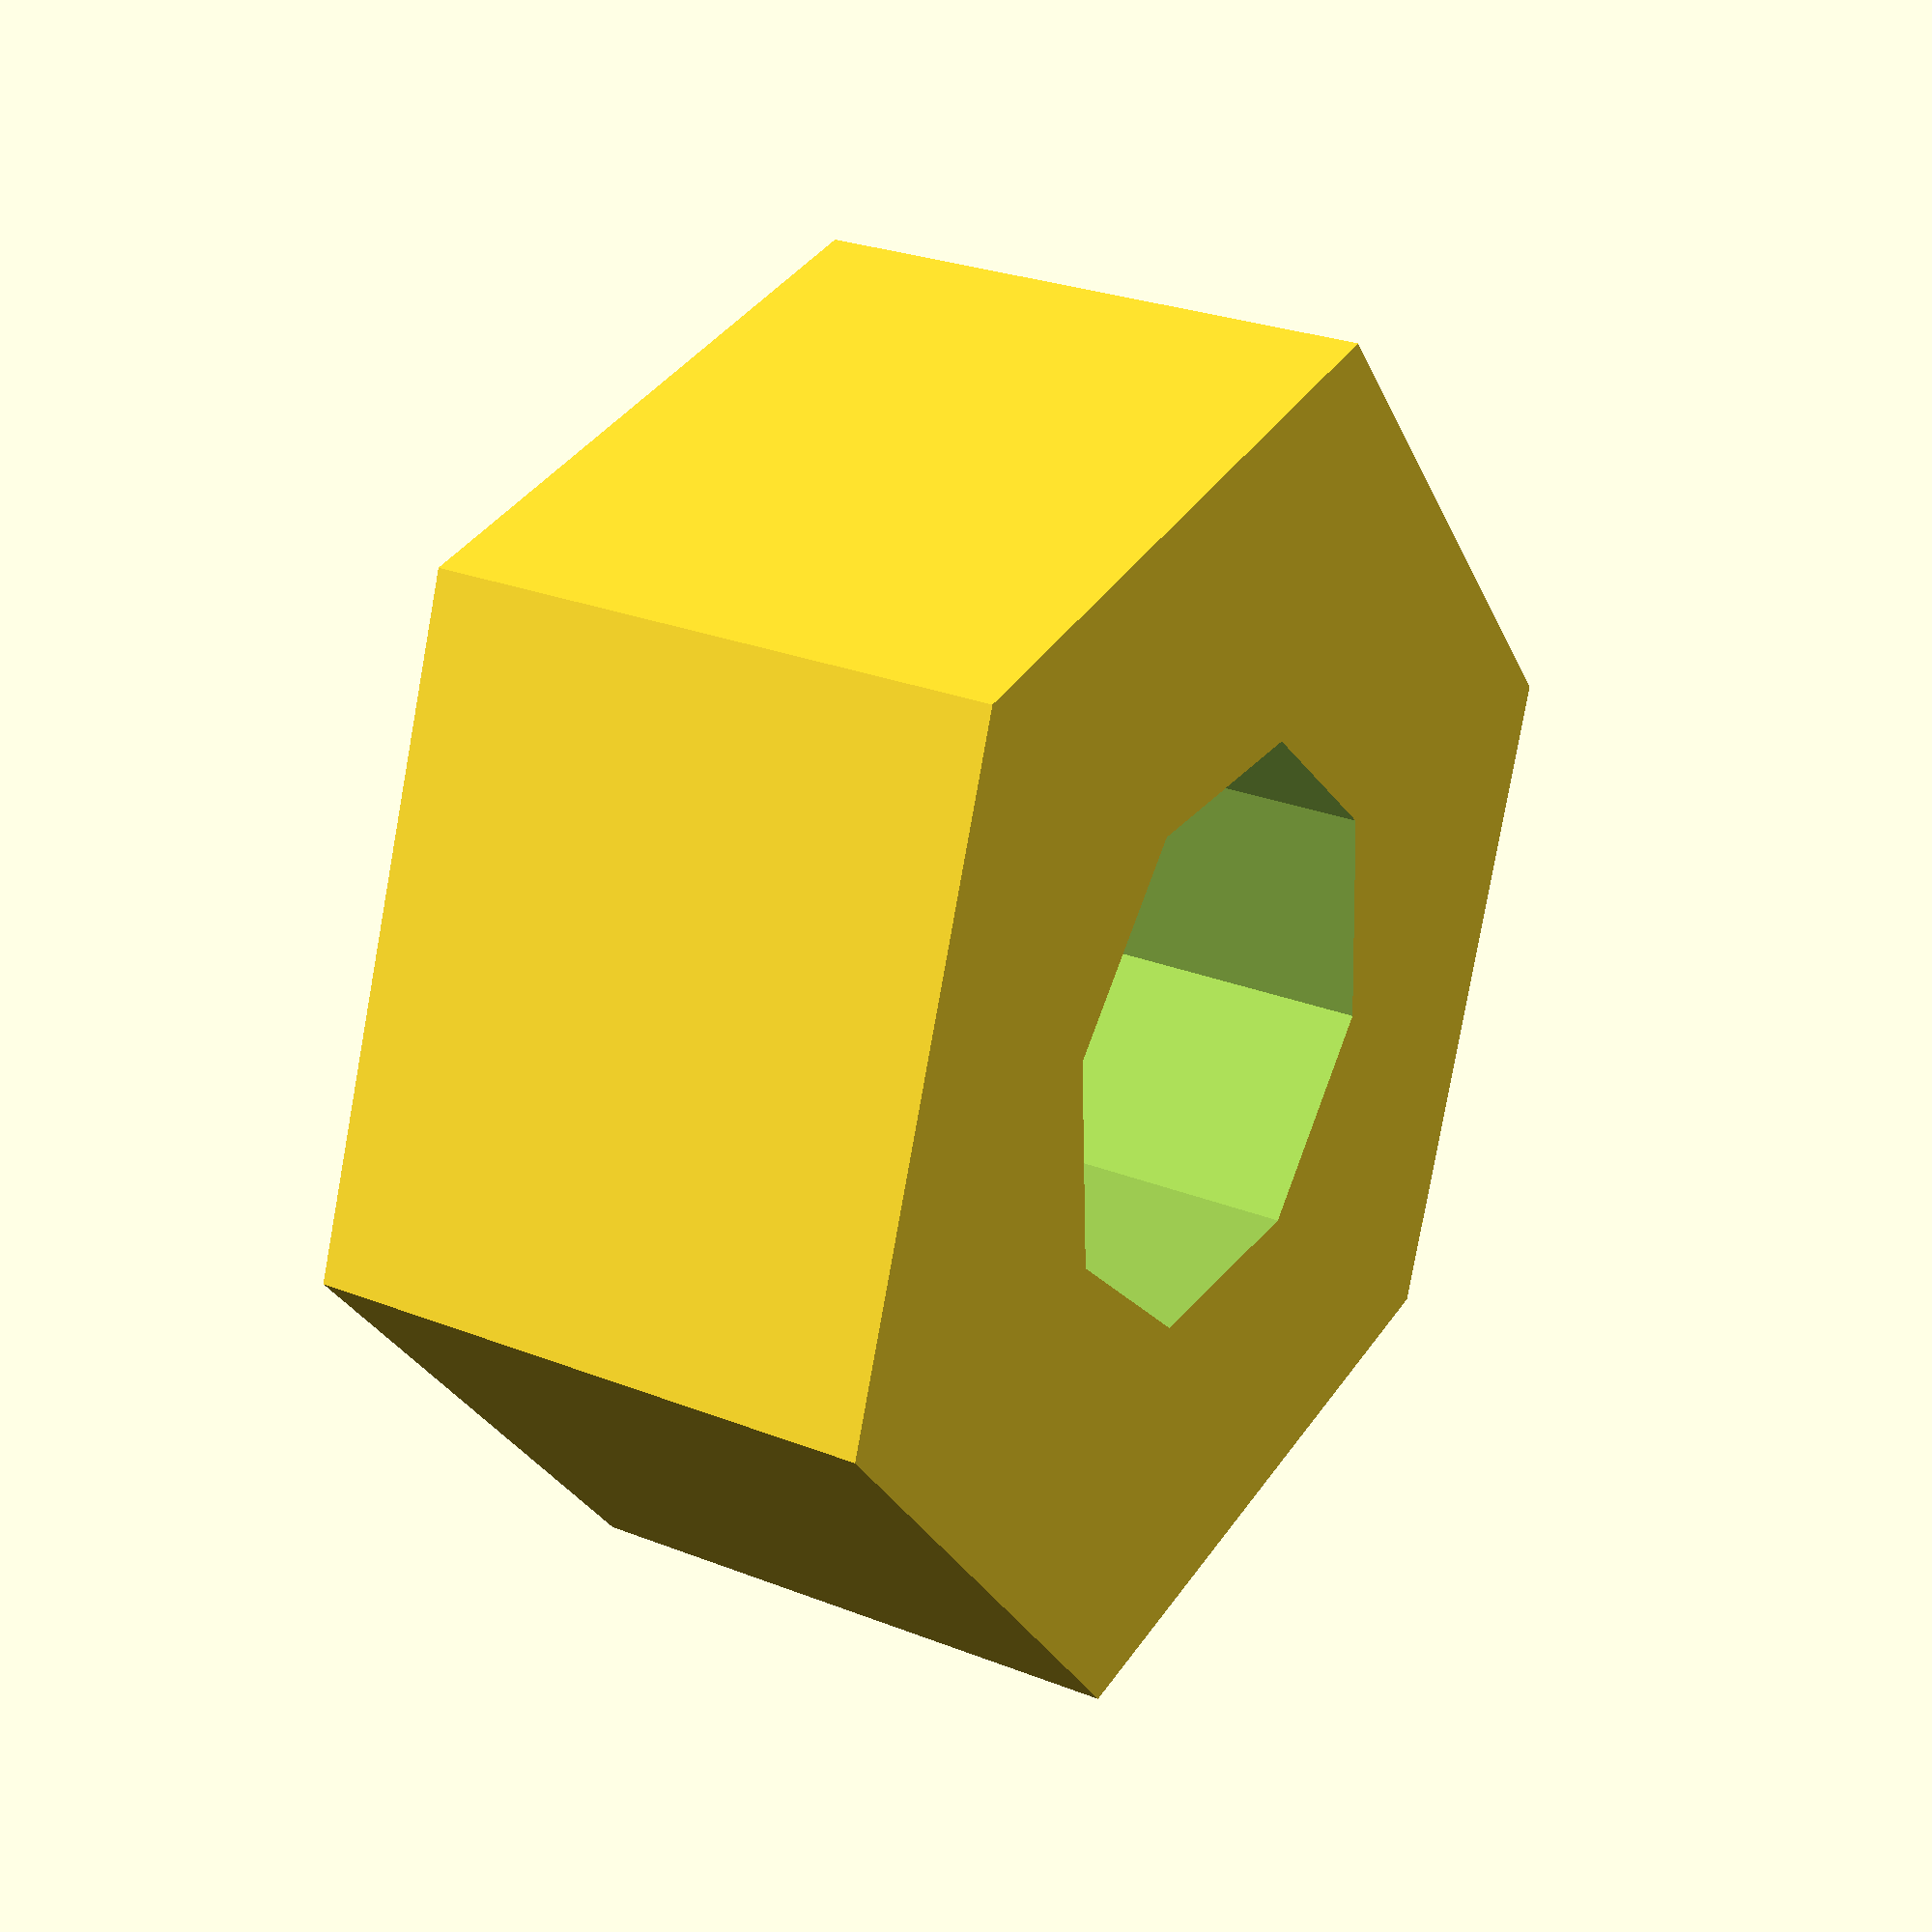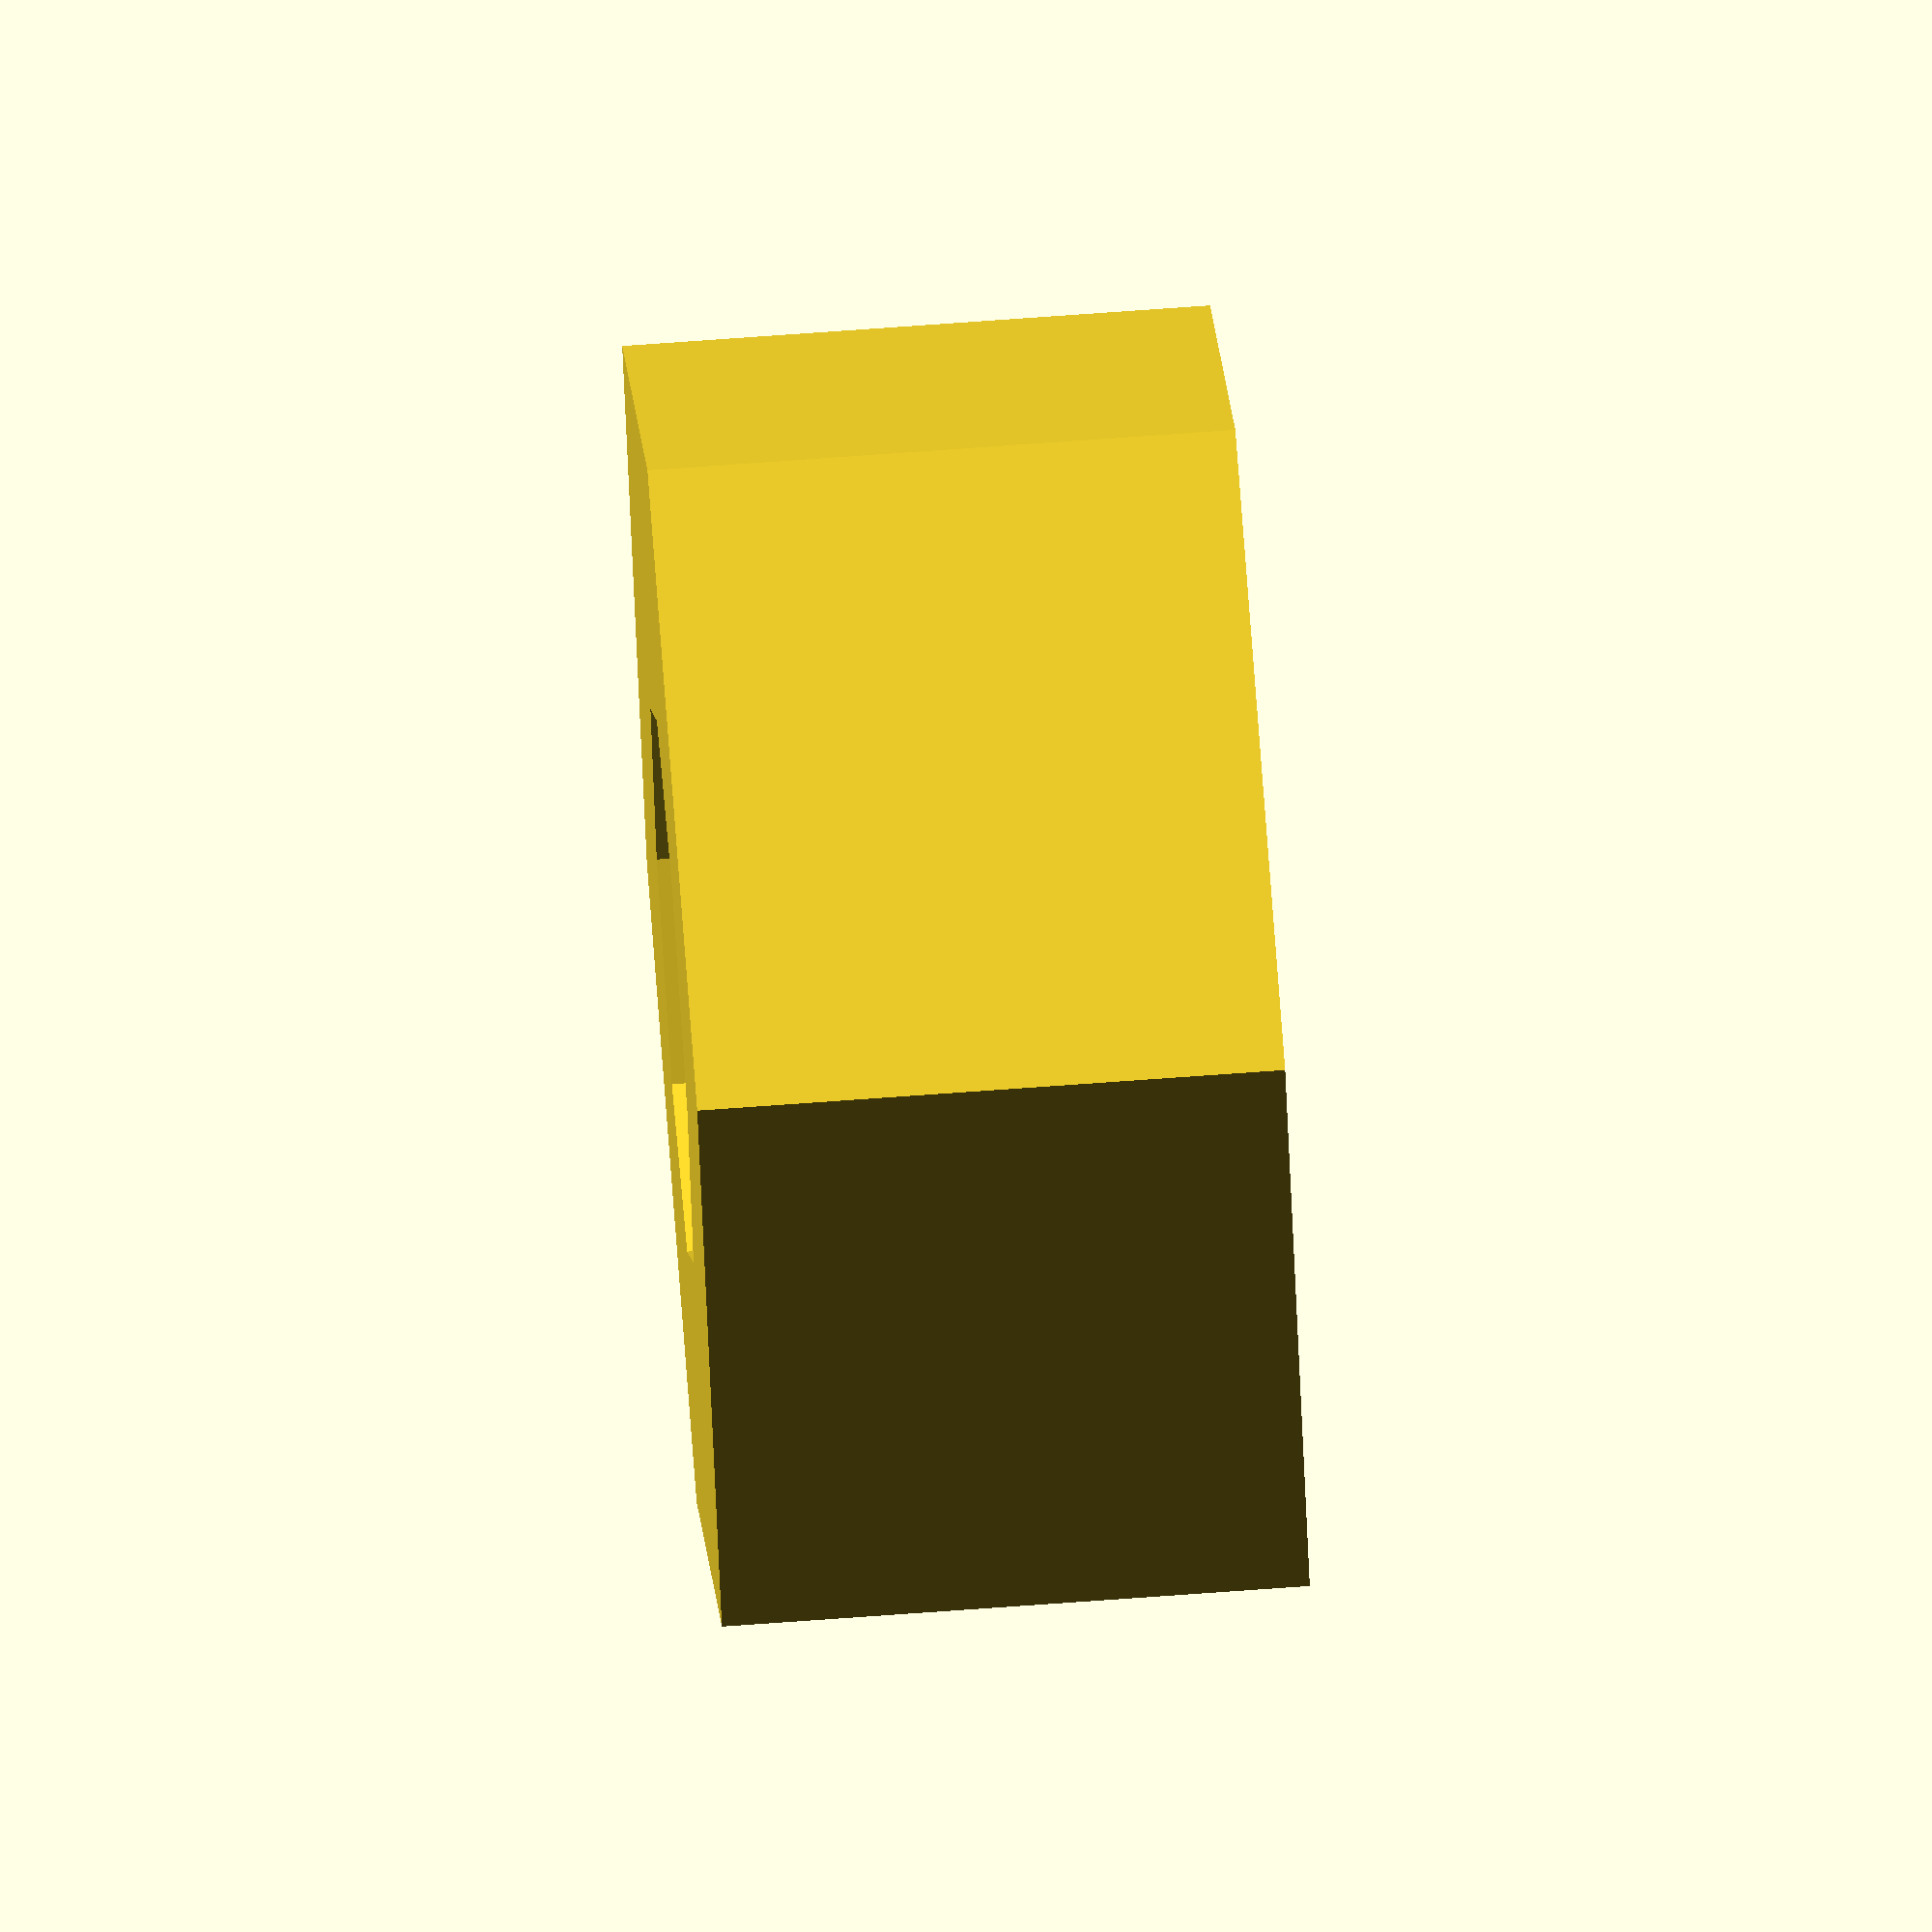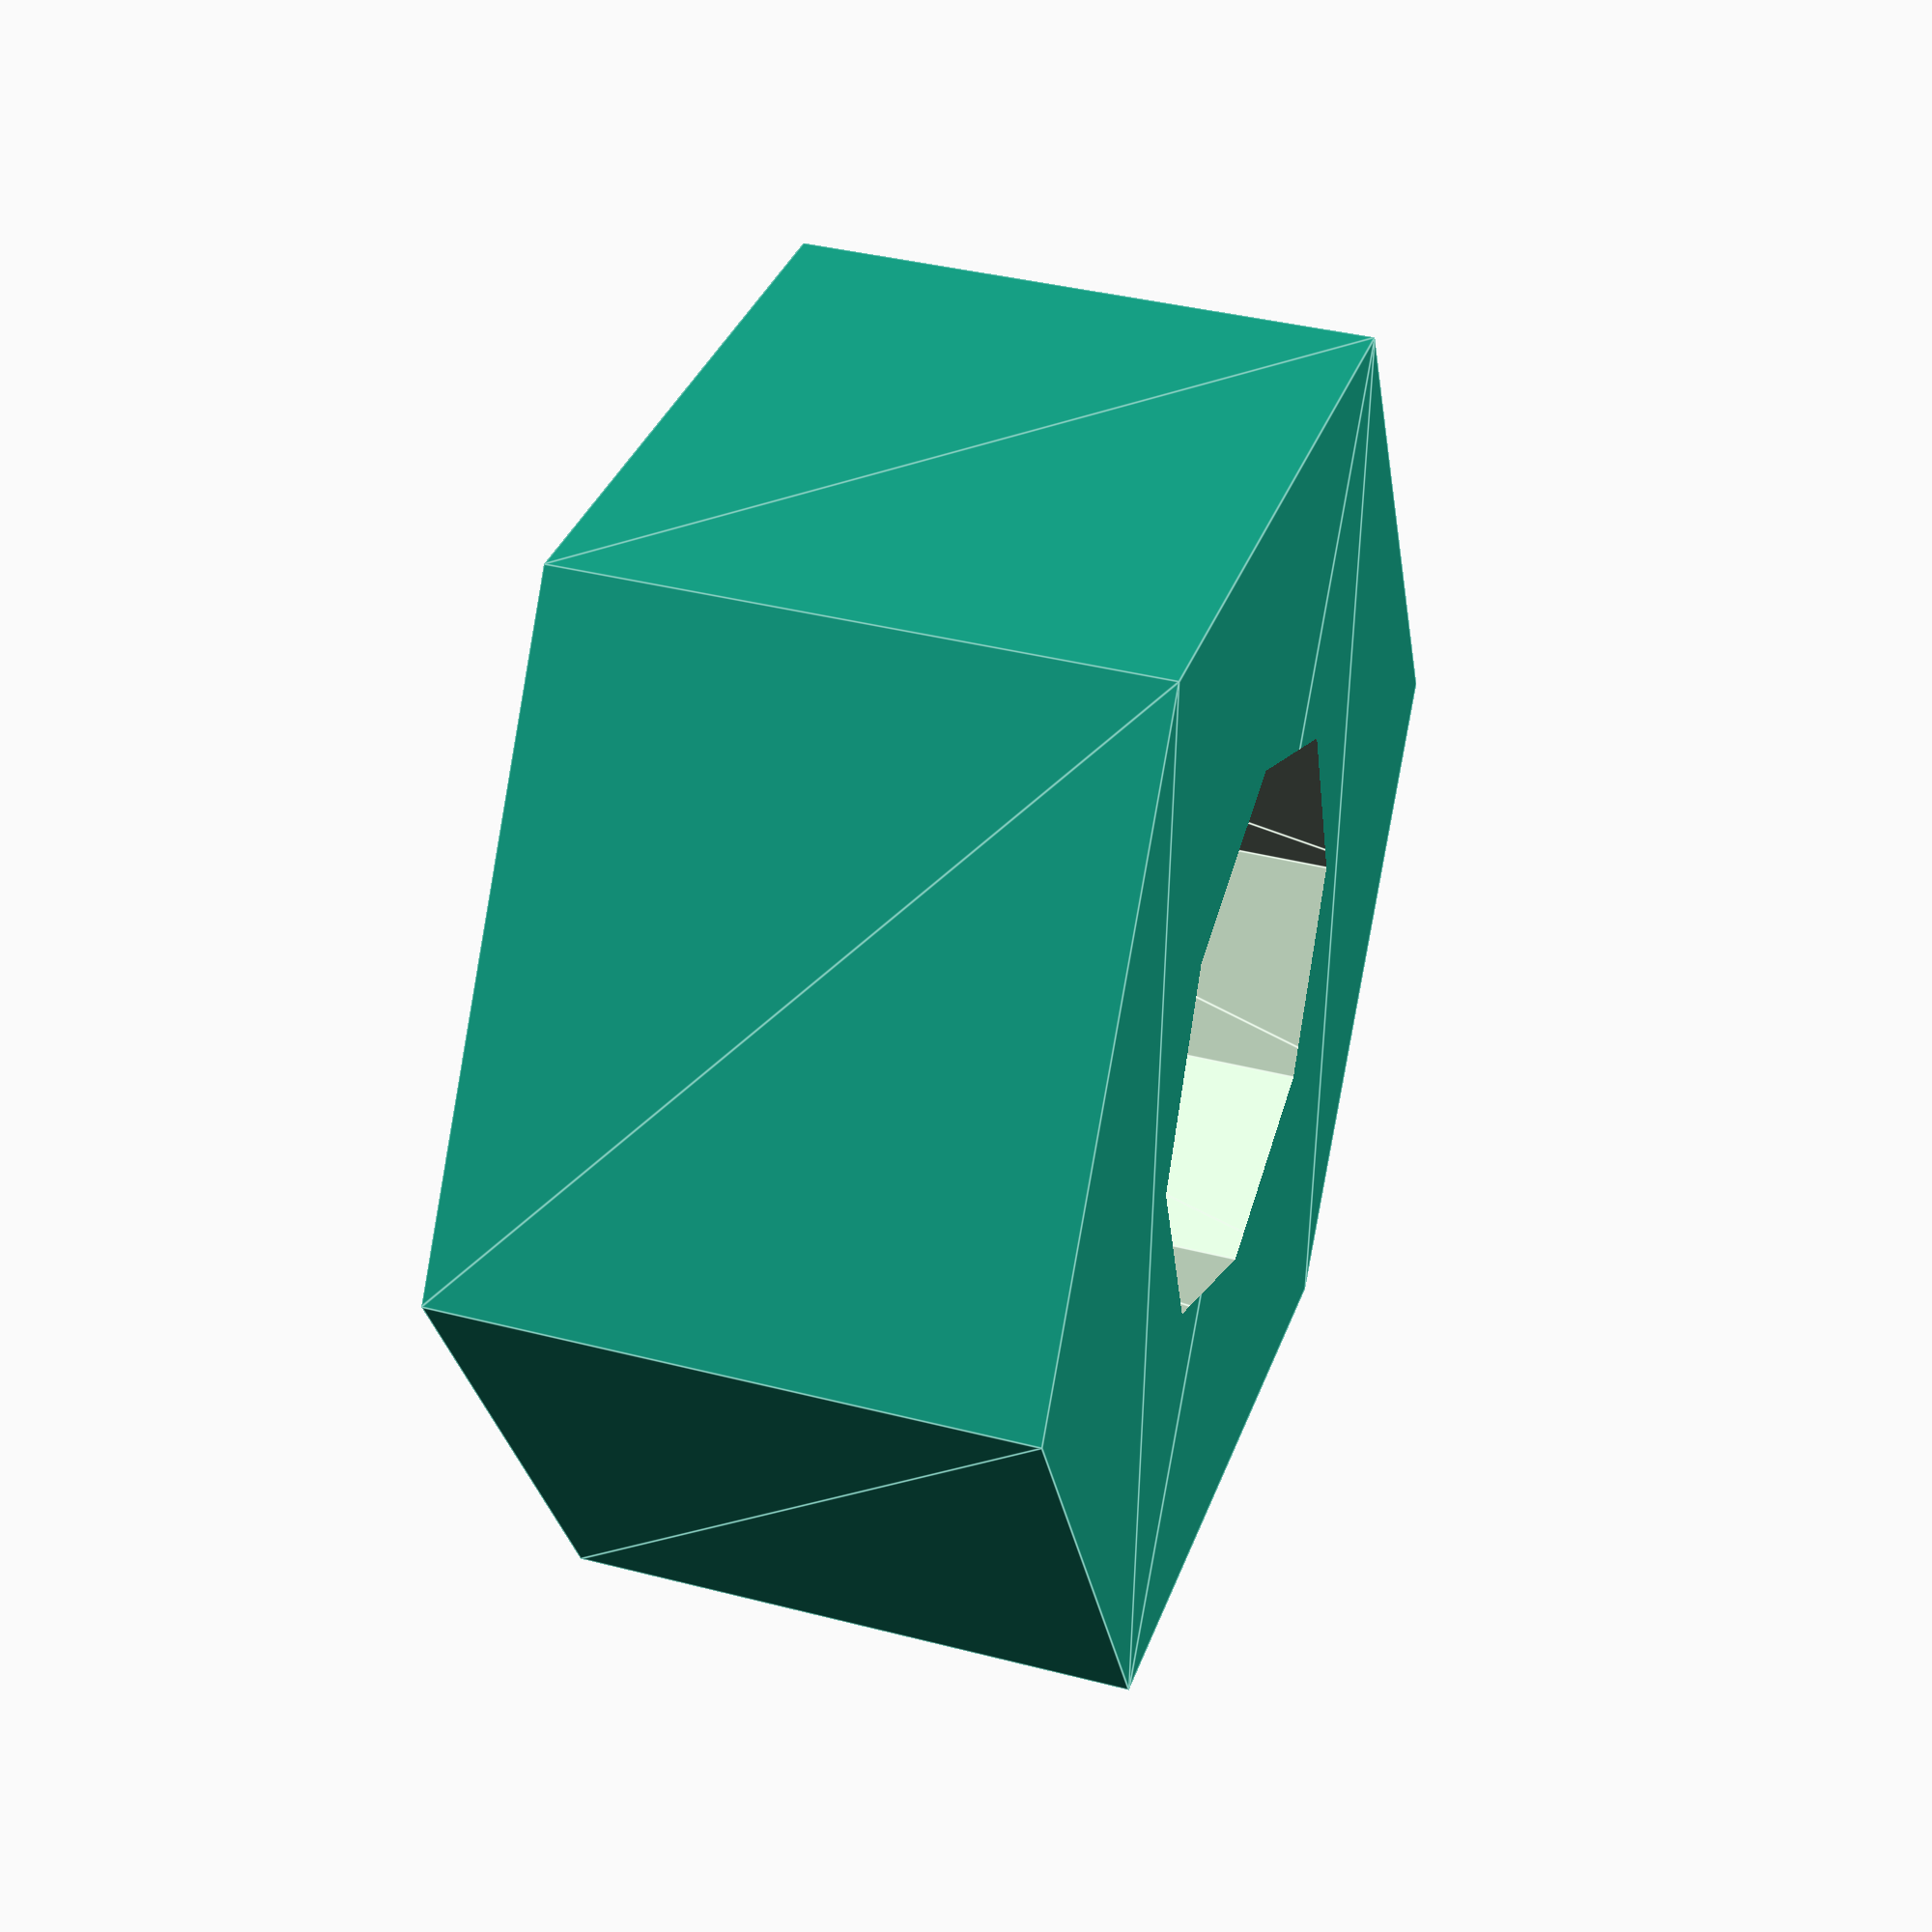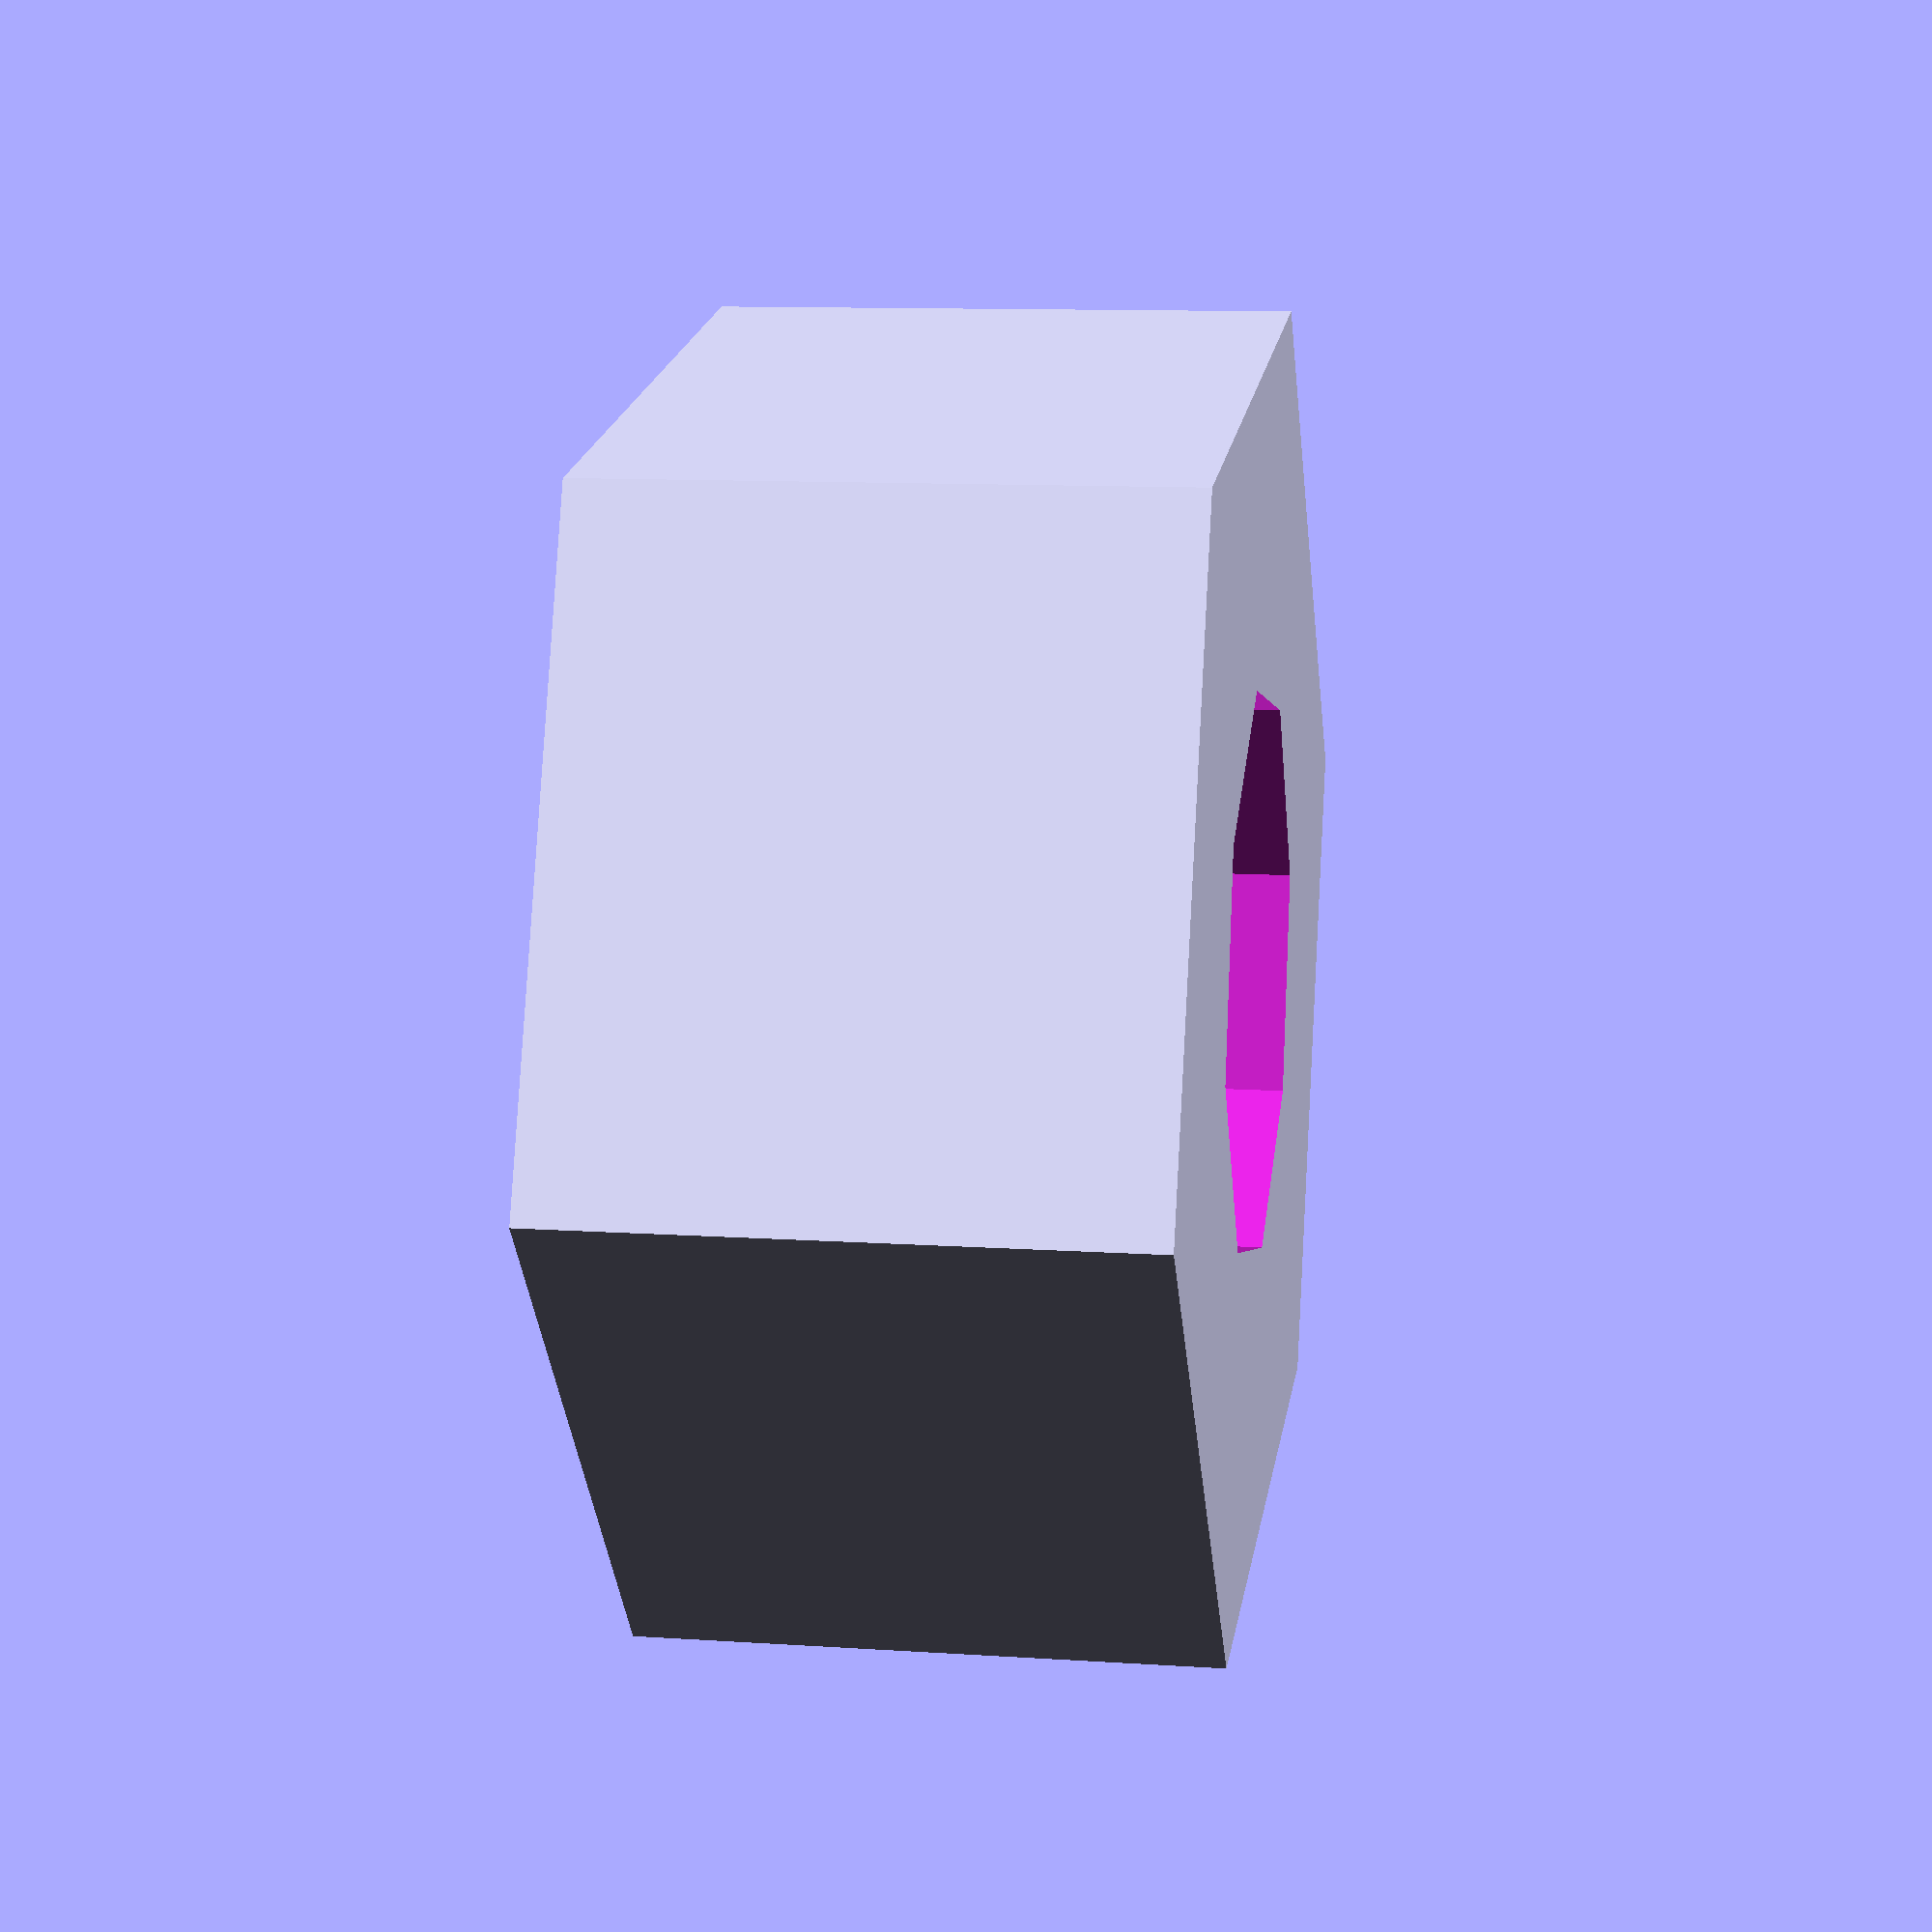
<openscad>
// Simple Hex Nut Model (No Threads)
// Author: AI Assistant
// Date: 2023-10-27

// --- Parameters ---

// Width of the hexagon measured between two parallel flat sides (mm)
hex_flat_to_flat_width = 10;

// Diameter of the central hole (mm)
hole_diameter = 5;

// Thickness (height) of the nut (mm)
nut_thickness = 5;


// --- Derived Variables ---

// Calculate the radius needed for a circle primitive to create a hexagon
// with the specified flat-to-flat width.
// The radius of the circumscribed circle of a hexagon is r = width / (2 * cos(30))
hex_radius = hex_flat_to_flat_width / (2 * cos(30));

// Calculate the radius of the central hole
hole_radius = hole_diameter / 2;


// --- Model Definition ---

// Use the difference() operation to subtract the hole from the hexagonal prism.
difference() {
    // 1. Create the outer hexagonal prism
    // Extrude a 2D hexagon along the Z-axis.
    // Center=true ensures the model is centered vertically around Z=0.
    linear_extrude(height = nut_thickness, center = true) {
        // Create a 2D hexagon centered at the origin (0,0).
        // Use circle() with $fn=6 to define the hexagon.
        // The radius is calculated to match the desired flat-to-flat width.
        circle(r = hex_radius, $fn = 6);
    }

    // 2. Create the cylinder for the central hole to be subtracted
    // Make the cylinder slightly taller than the nut thickness to ensure a clean boolean subtraction.
    // Center=true aligns it vertically with the hexagonal prism.
    linear_extrude(height = nut_thickness + 2, center = true) { // Add small epsilon (2mm total) for clean cut
        // Create a 2D circle for the hole, centered at the origin (0,0).
        // Use the calculated hole radius. Use default $fn for a smooth cylinder.
        circle(r = hole_radius);
    }
}

// End of script
</openscad>
<views>
elev=333.0 azim=250.2 roll=121.4 proj=p view=solid
elev=289.8 azim=179.6 roll=265.8 proj=o view=wireframe
elev=322.2 azim=356.8 roll=108.3 proj=p view=edges
elev=349.4 azim=349.8 roll=279.6 proj=p view=solid
</views>
